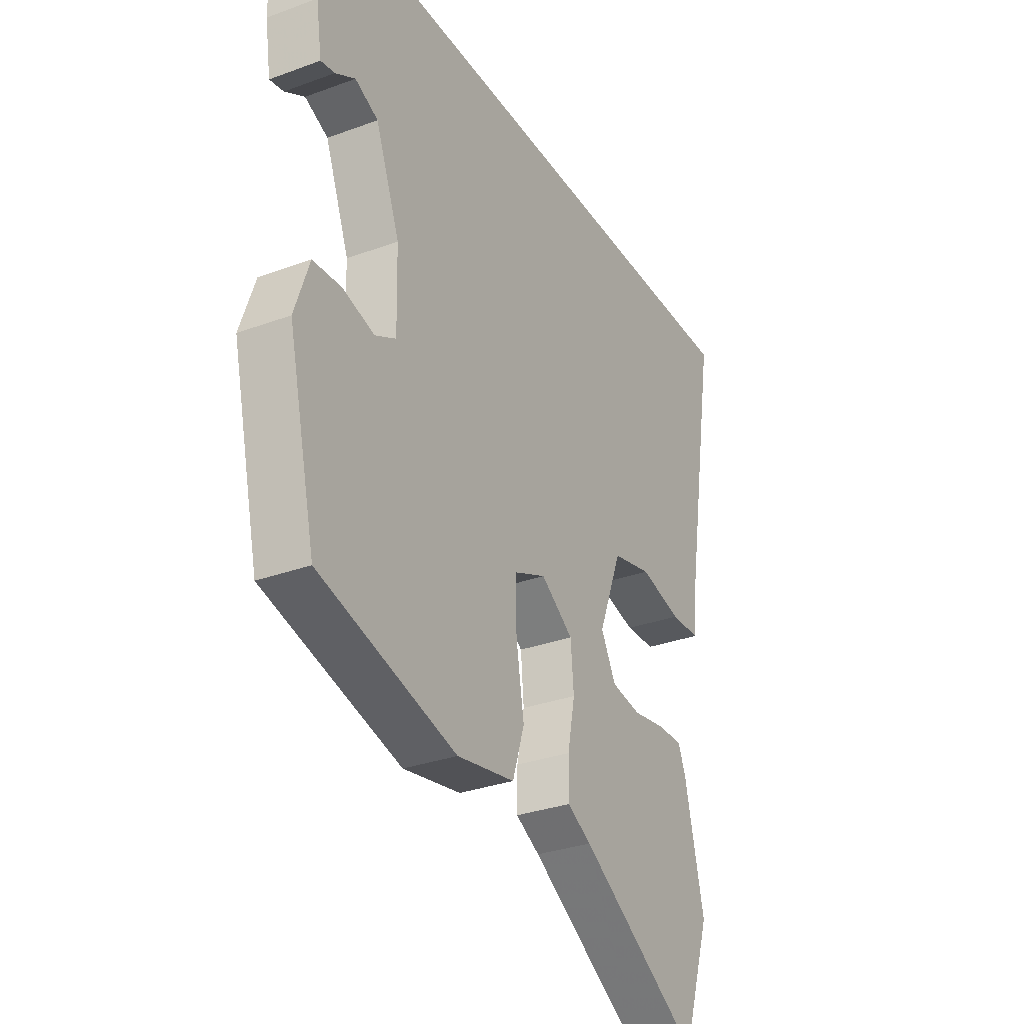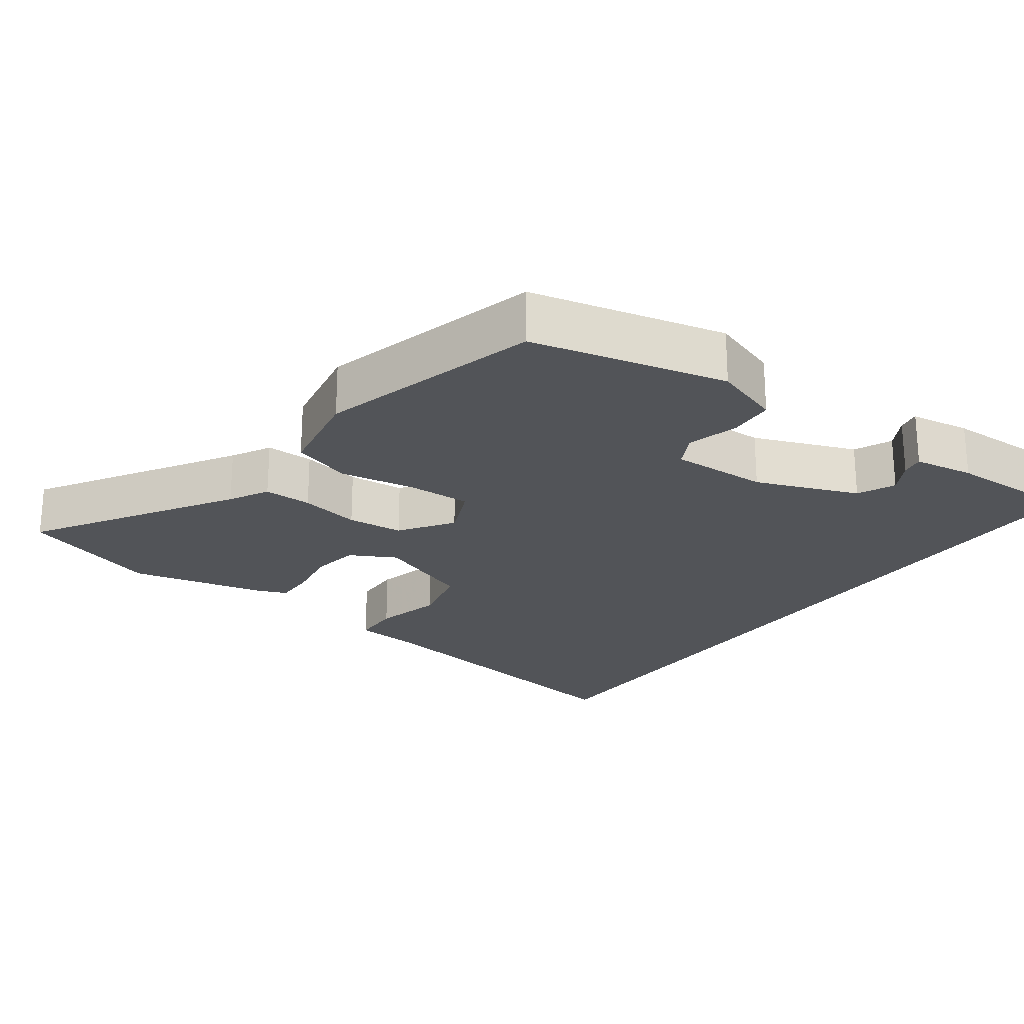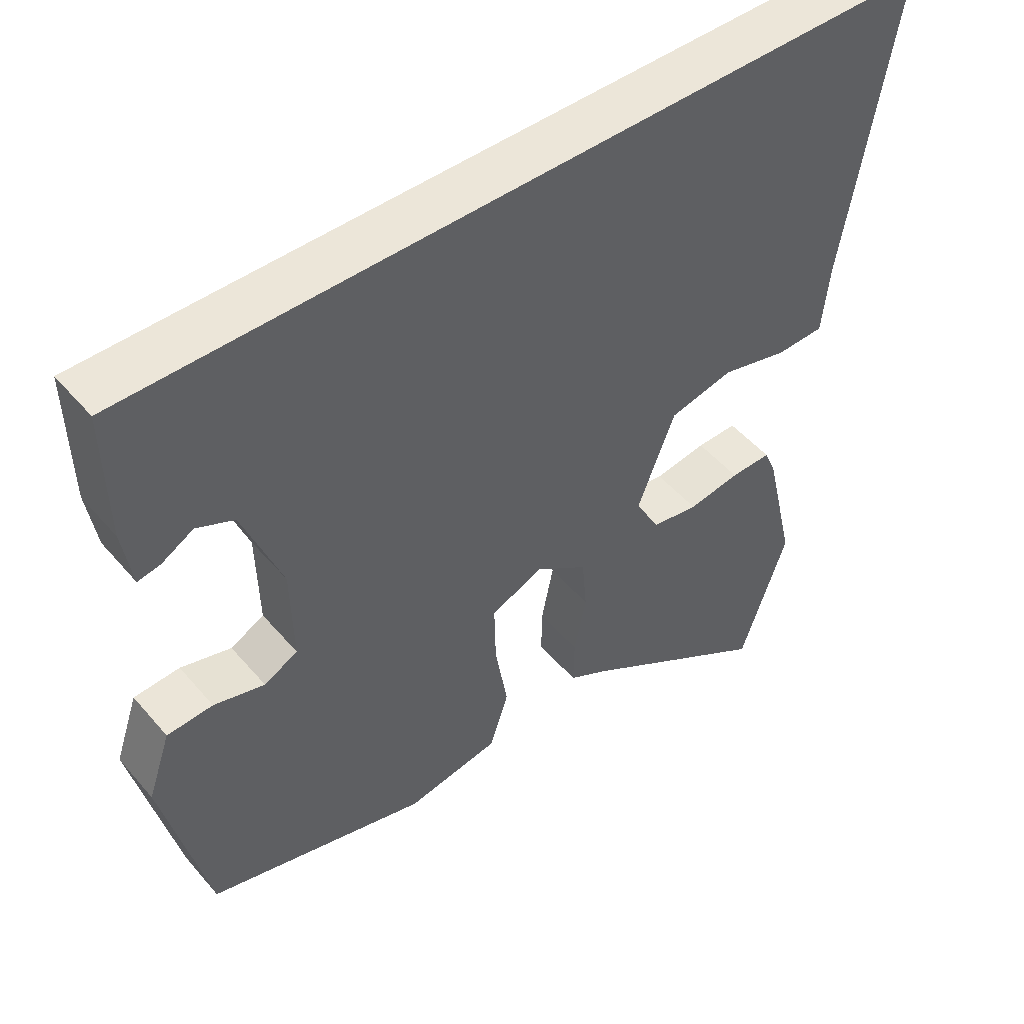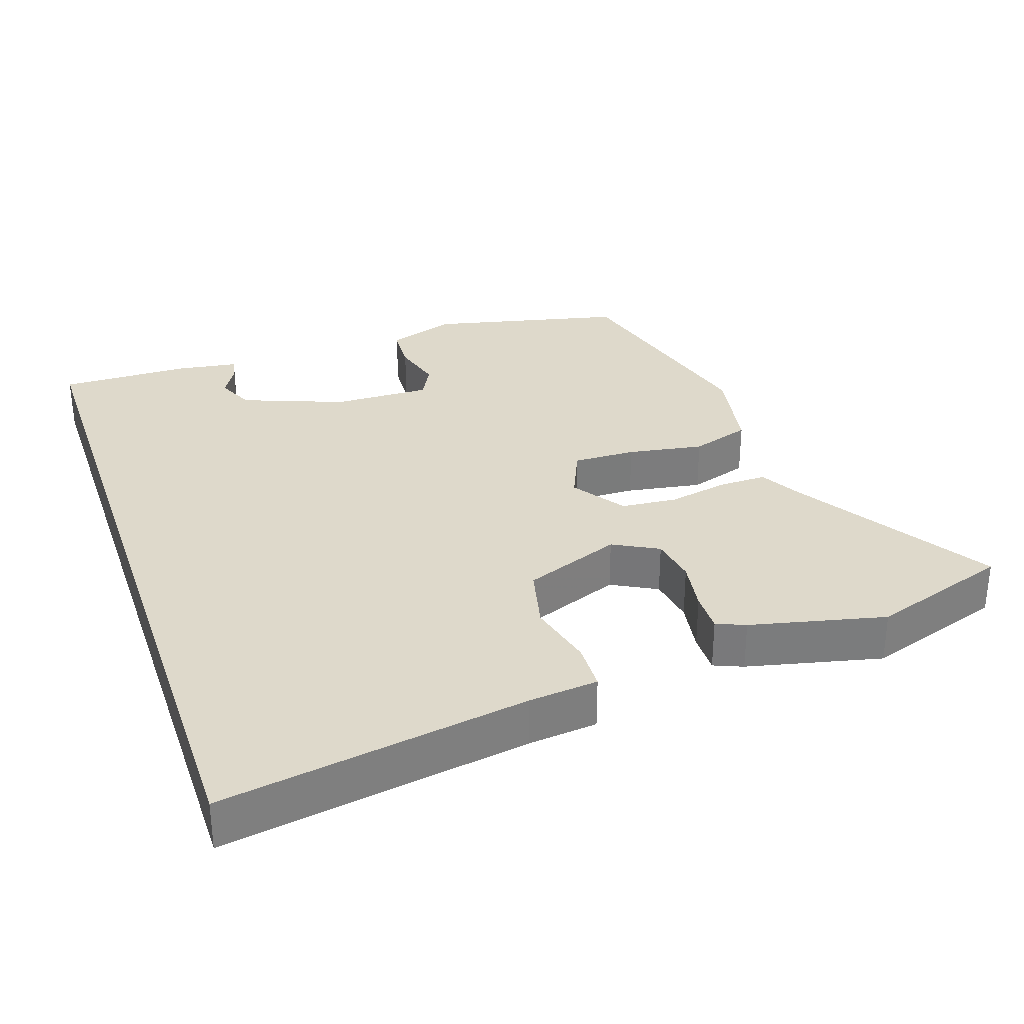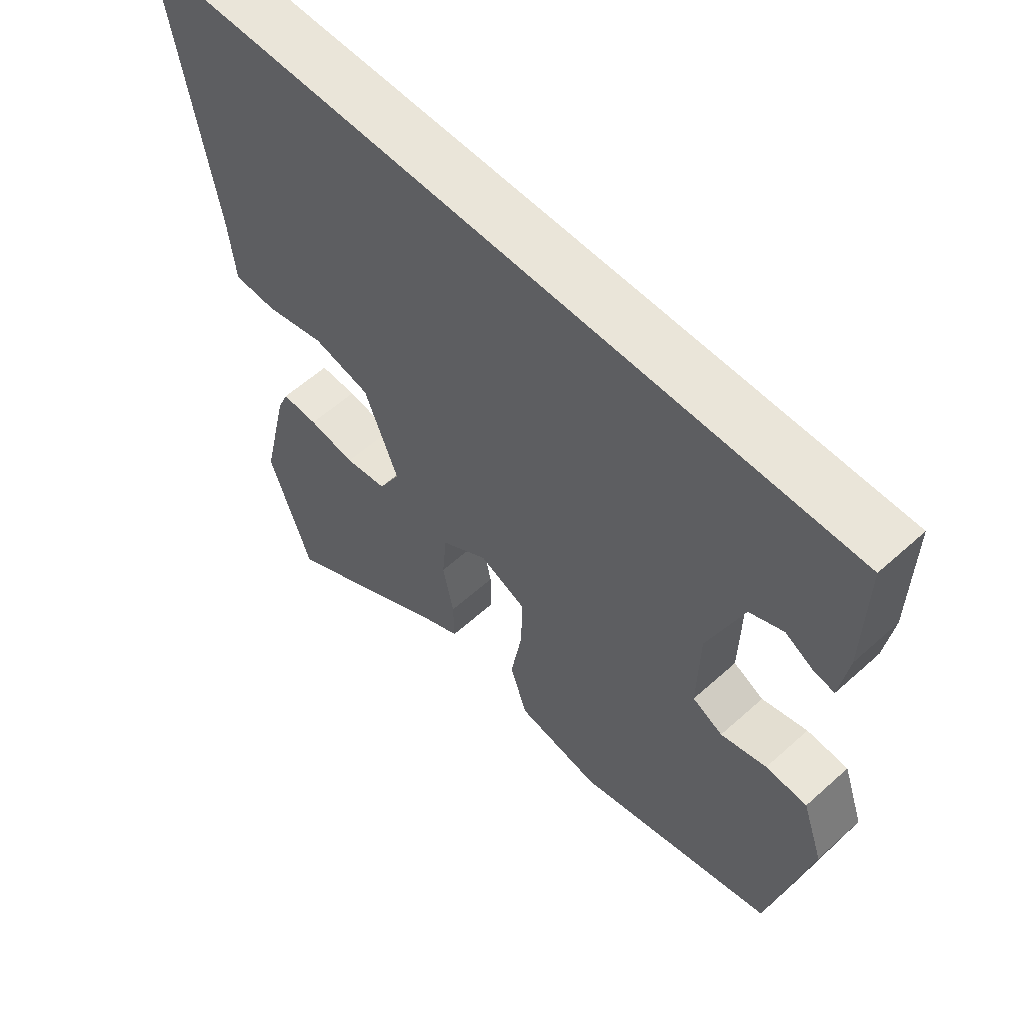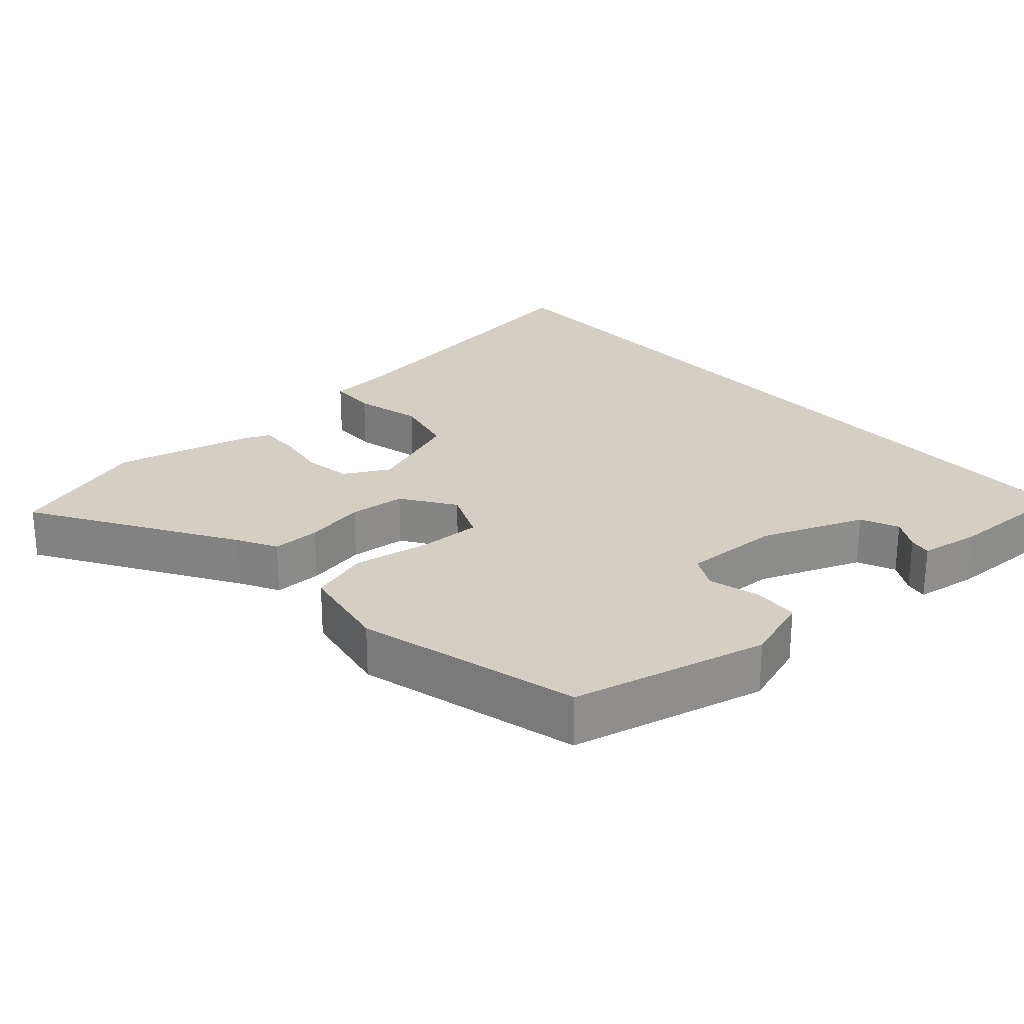
<metadata>
{"format":"obj","ext":"obj","renderer":"f3d","projection":"perspective","resolution":1024,"background":"white","views":[{"elev":-31.1,"azim":-62.3,"up":"+Z"},{"elev":-23.3,"azim":-125.8,"up":"+Y"},{"elev":49.2,"azim":-38.6,"up":"+Z"},{"elev":31.7,"azim":71.3,"up":"+Y"},{"elev":58.0,"azim":-133.0,"up":"+Z"},{"elev":25.4,"azim":-131.4,"up":"+Y"}]}
</metadata>
<code>
v 0.513 0.07 -0.462
v 0.447 0.07 -0.659
v 0.17 0.07 -0.486
v 0.115 0.07 -0.456
v 0.116 0.07 -0.388
v 0.133 0.07 -0.303
v 0.126 0.07 -0.224
v 0.052 0.07 -0.173
v -0.022 0.07 -0.205
v -0.02 0.07 -0.294
v -0.002 0.07 -0.401
v -0.029 0.07 -0.485
v -0.161 0.07 -0.509
v -0.474 0.07 -0.425
v -0.537 0.07 -0.15
v -0.504 0.07 -0.054
v -0.439 0.07 -0.05
v -0.367 0.07 -0.07
v -0.319 0.07 -0.045
v -0.322 0.07 0.093
v -0.377 0.07 0.237
v -0.43 0.07 0.261
v -0.475 0.07 0.235
v -0.507 0.07 0.229
v -0.52 0.07 0.314
v -0.523 0.07 0.5
v 0.607 0.07 0.5
v 0.535 0.07 0.066
v 0.525 0.07 -0.032
v 0.457 0.07 -0.034
v 0.362 0.07 -0.01
v 0.272 0.07 -0.031
v 0.219 0.07 -0.168
v 0.253 0.07 -0.232
v 0.32 0.07 -0.243
v 0.394 0.07 -0.231
v 0.452 0.07 -0.23
v 0.469 0.07 -0.271
v 0.513 0 -0.462
v 0.447 0 -0.659
v 0.17 0 -0.486
v 0.115 0 -0.456
v 0.116 0 -0.388
v 0.133 0 -0.303
v 0.126 0 -0.224
v 0.052 0 -0.173
v -0.022 0 -0.205
v -0.02 0 -0.294
v -0.002 0 -0.401
v -0.029 0 -0.485
v -0.161 0 -0.509
v -0.474 0 -0.425
v -0.537 0 -0.15
v -0.504 0 -0.054
v -0.439 0 -0.05
v -0.367 0 -0.07
v -0.319 0 -0.045
v -0.322 0 0.093
v -0.377 0 0.237
v -0.43 0 0.261
v -0.475 0 0.235
v -0.507 0 0.229
v -0.52 0 0.314
v -0.523 0 0.5
v 0.607 0 0.5
v 0.535 0 0.066
v 0.525 0 -0.032
v 0.457 0 -0.034
v 0.362 0 -0.01
v 0.272 0 -0.031
v 0.219 0 -0.168
v 0.253 0 -0.232
v 0.32 0 -0.243
v 0.394 0 -0.231
v 0.452 0 -0.23
v 0.469 0 -0.271
f 1 2 3
f 38 1 3
f 37 38 3
f 36 37 3
f 35 36 3
f 4 5 6
f 3 4 6
f 35 3 6
f 34 35 6
f 33 34 6 7
f 32 33 7 8
f 28 29 30 31
f 28 31 32
f 27 28 32
f 32 8 9
f 27 32 9
f 26 27 9
f 24 25 26
f 23 24 26
f 22 23 26
f 21 22 26
f 16 17 18
f 15 16 18
f 14 15 18
f 13 14 18
f 12 13 18
f 11 12 18
f 10 11 18
f 10 18 19
f 21 26 9 10
f 20 21 10
f 10 19 20
f 41 40 39
f 41 39 76
f 41 76 75
f 41 75 74
f 41 74 73
f 44 43 42
f 44 42 41
f 44 41 73
f 44 73 72
f 45 44 72 71
f 46 45 71 70
f 69 68 67 66
f 70 69 66
f 70 66 65
f 47 46 70
f 47 70 65
f 47 65 64
f 64 63 62
f 64 62 61
f 64 61 60
f 64 60 59
f 56 55 54
f 56 54 53
f 56 53 52
f 56 52 51
f 56 51 50
f 56 50 49
f 56 49 48
f 57 56 48
f 48 47 64 59
f 48 59 58
f 58 57 48
f 1 39 40 2
f 2 40 41 3
f 3 41 42 4
f 4 42 43 5
f 5 43 44 6
f 6 44 45 7
f 7 45 46 8
f 8 46 47 9
f 9 47 48 10
f 10 48 49 11
f 11 49 50 12
f 12 50 51 13
f 13 51 52 14
f 14 52 53 15
f 15 53 54 16
f 16 54 55 17
f 17 55 56 18
f 18 56 57 19
f 19 57 58 20
f 20 58 59 21
f 21 59 60 22
f 22 60 61 23
f 23 61 62 24
f 24 62 63 25
f 25 63 64 26
f 26 64 65 27
f 27 65 66 28
f 28 66 67 29
f 29 67 68 30
f 30 68 69 31
f 31 69 70 32
f 32 70 71 33
f 33 71 72 34
f 34 72 73 35
f 35 73 74 36
f 36 74 75 37
f 37 75 76 38
f 38 76 39 1

</code>
